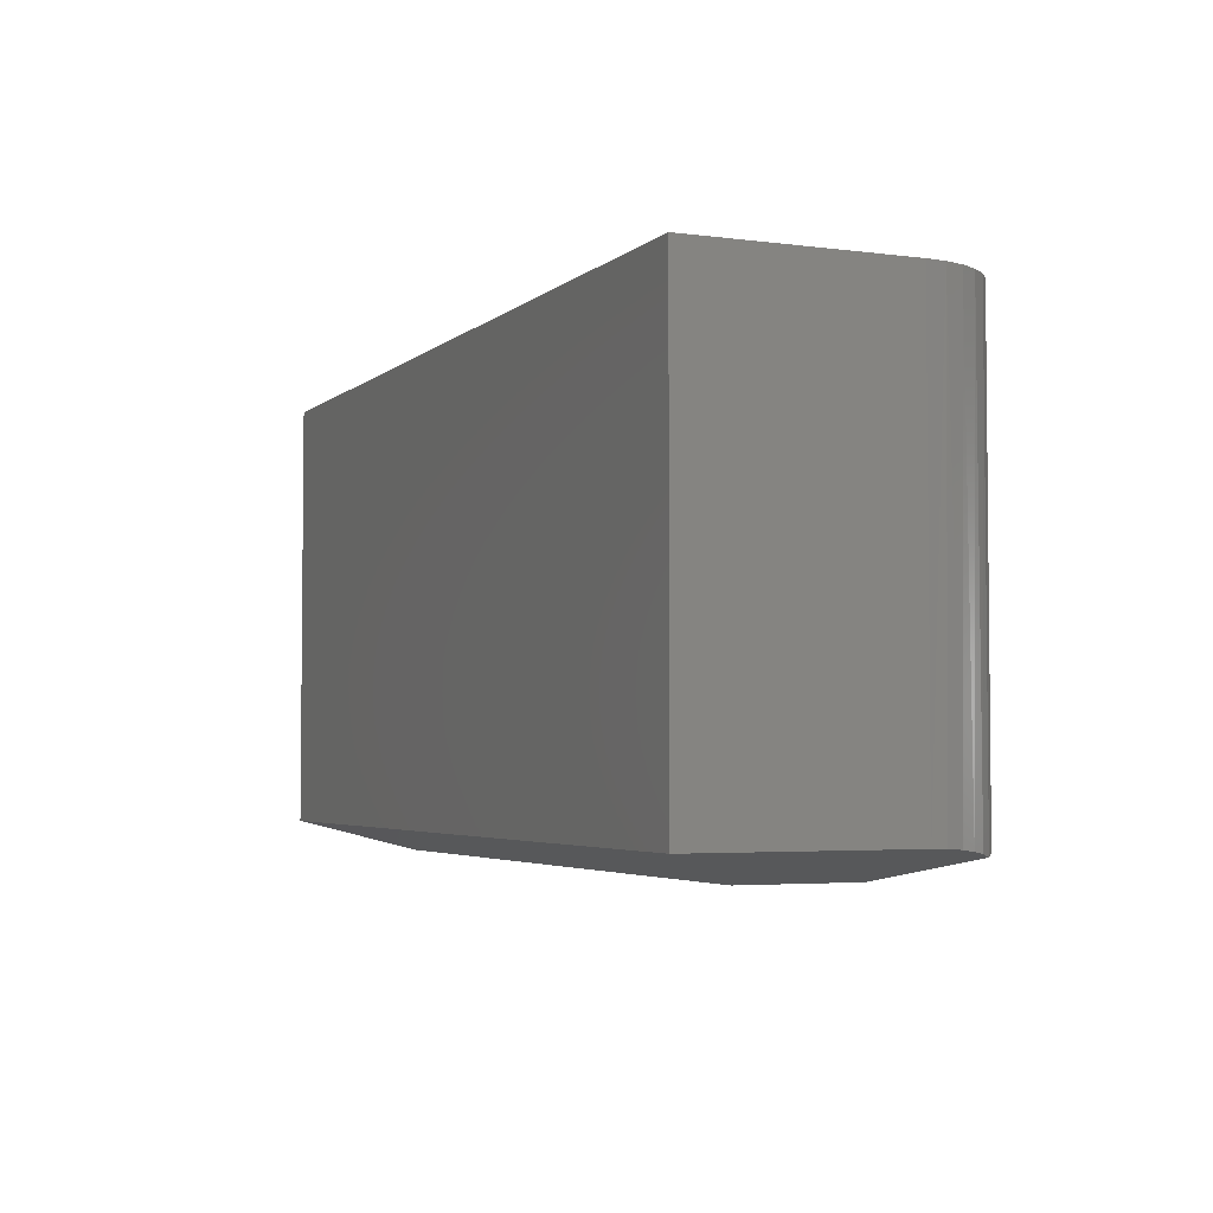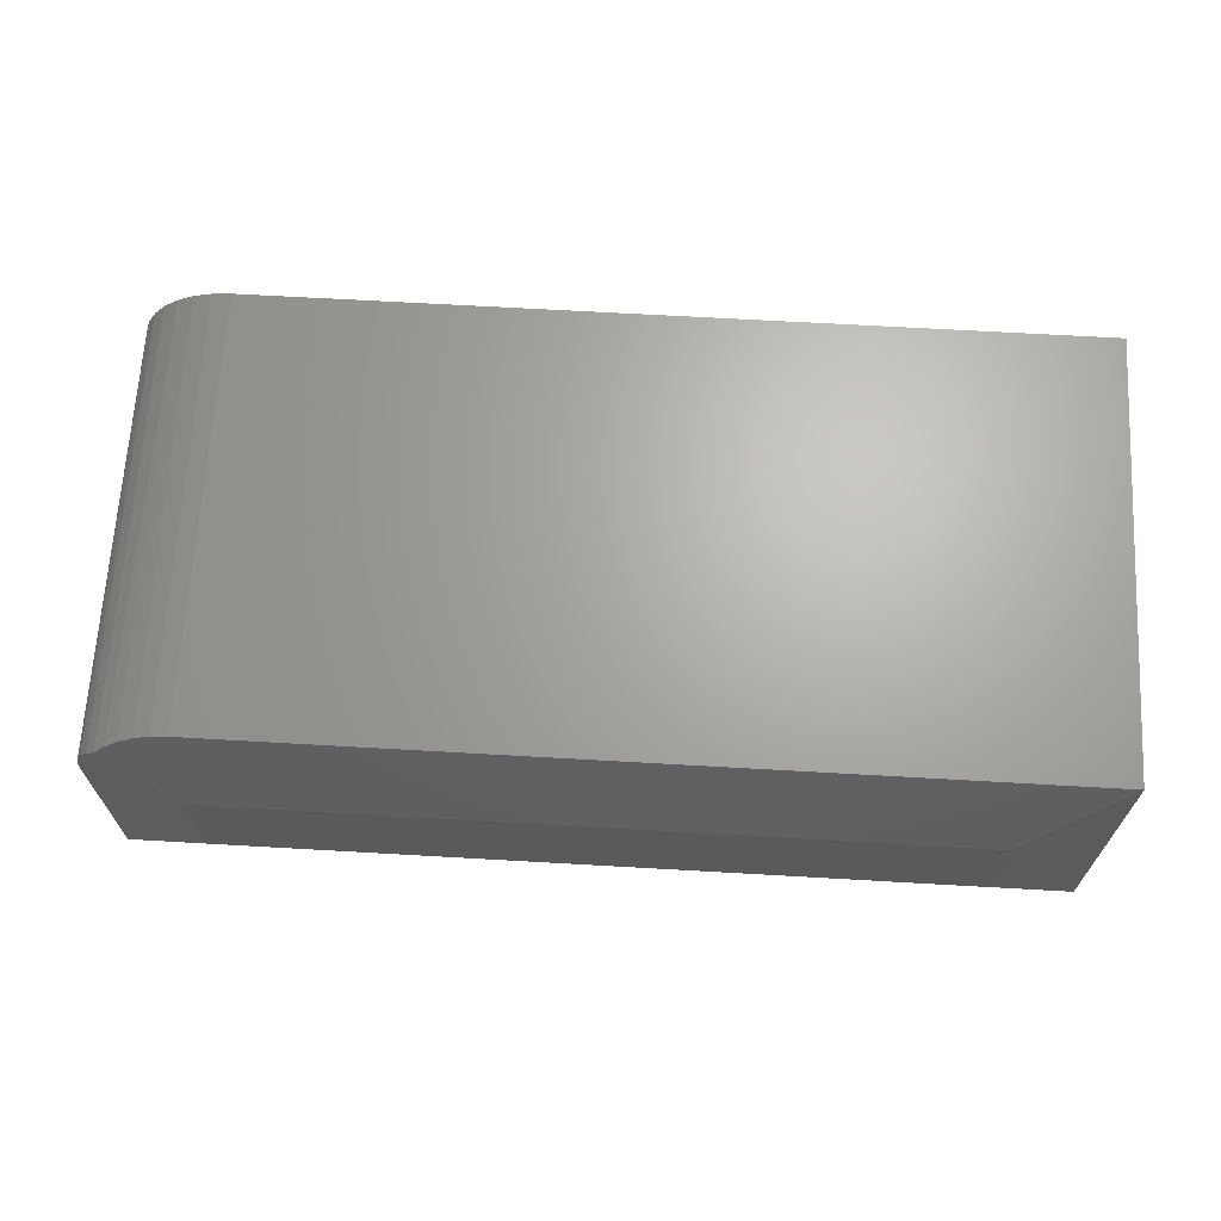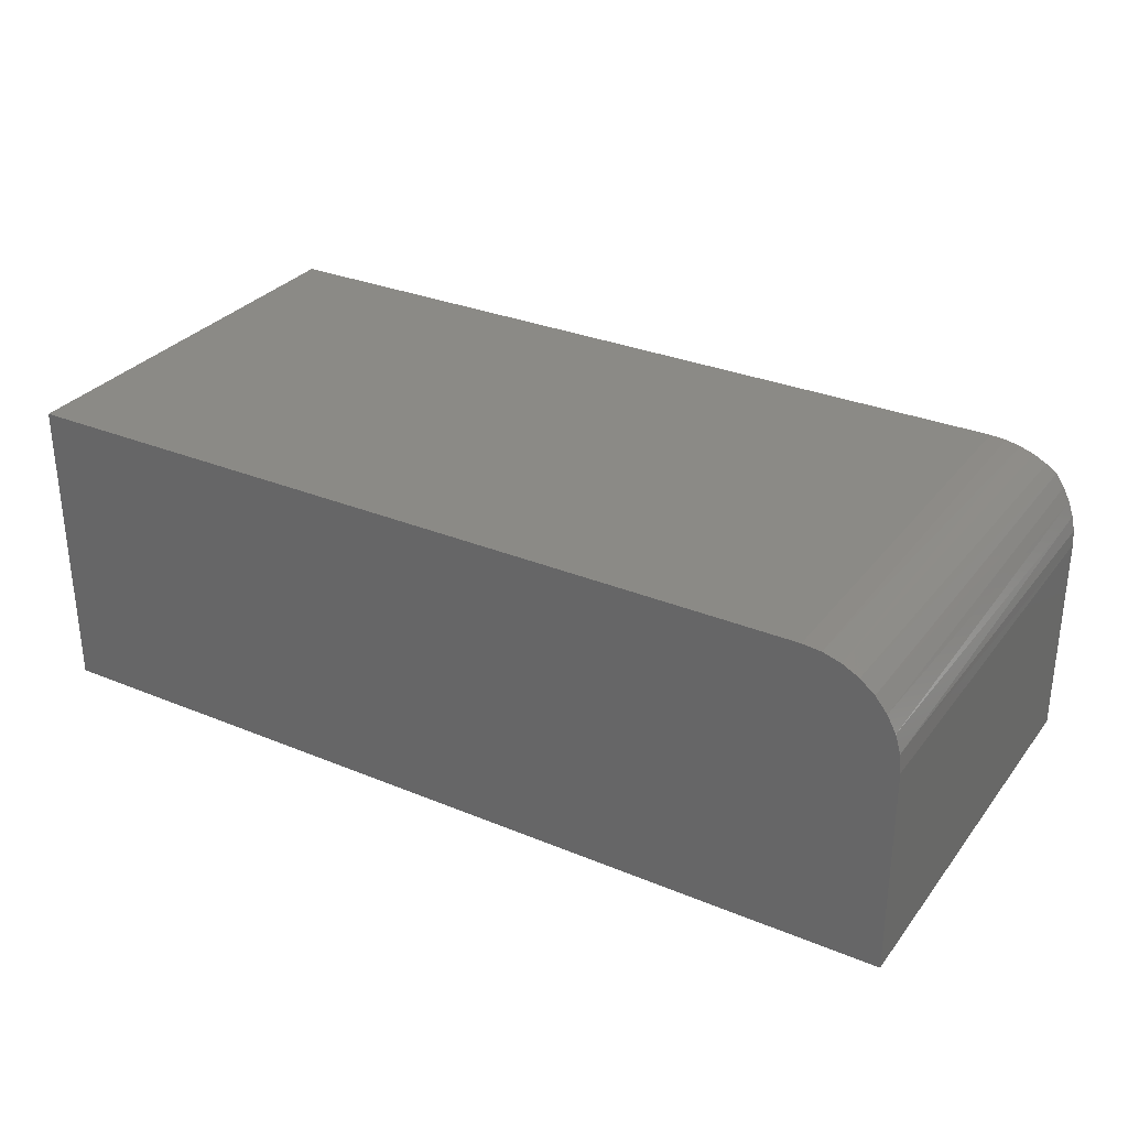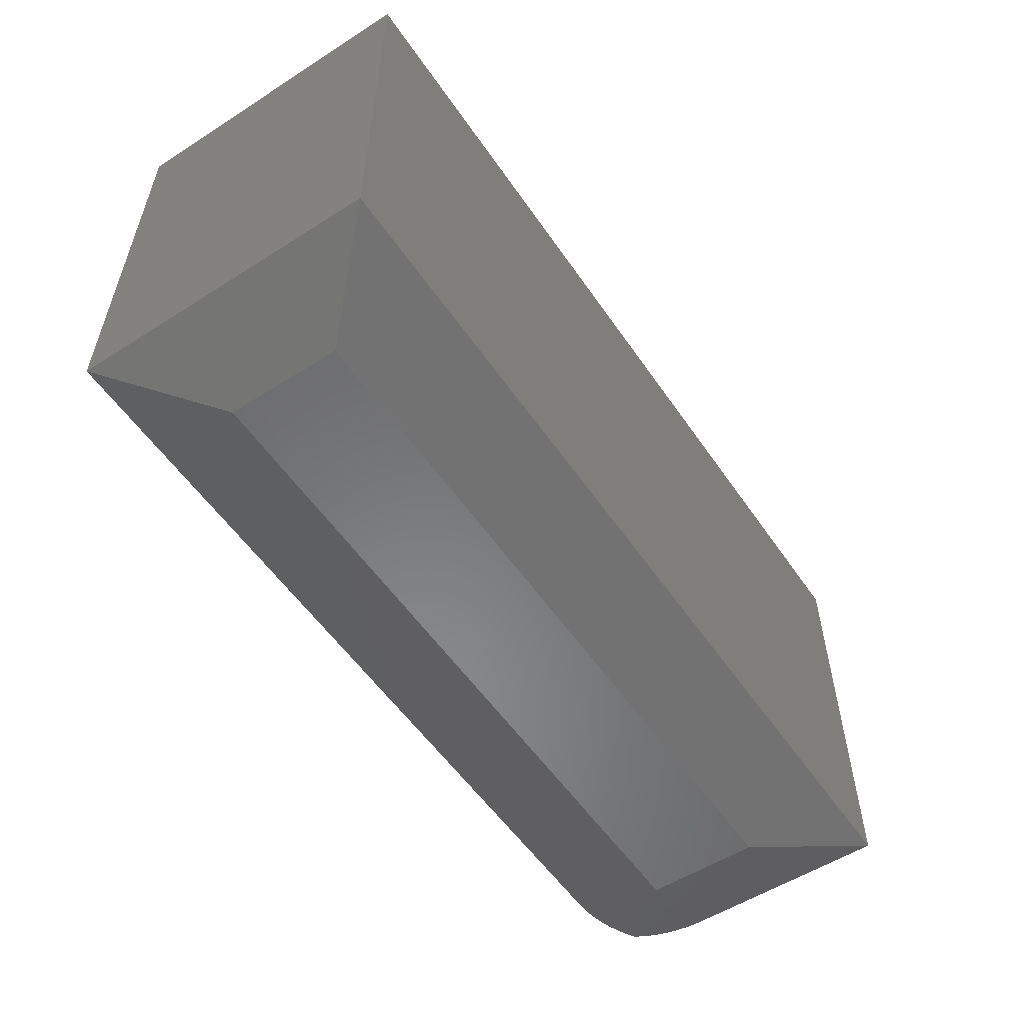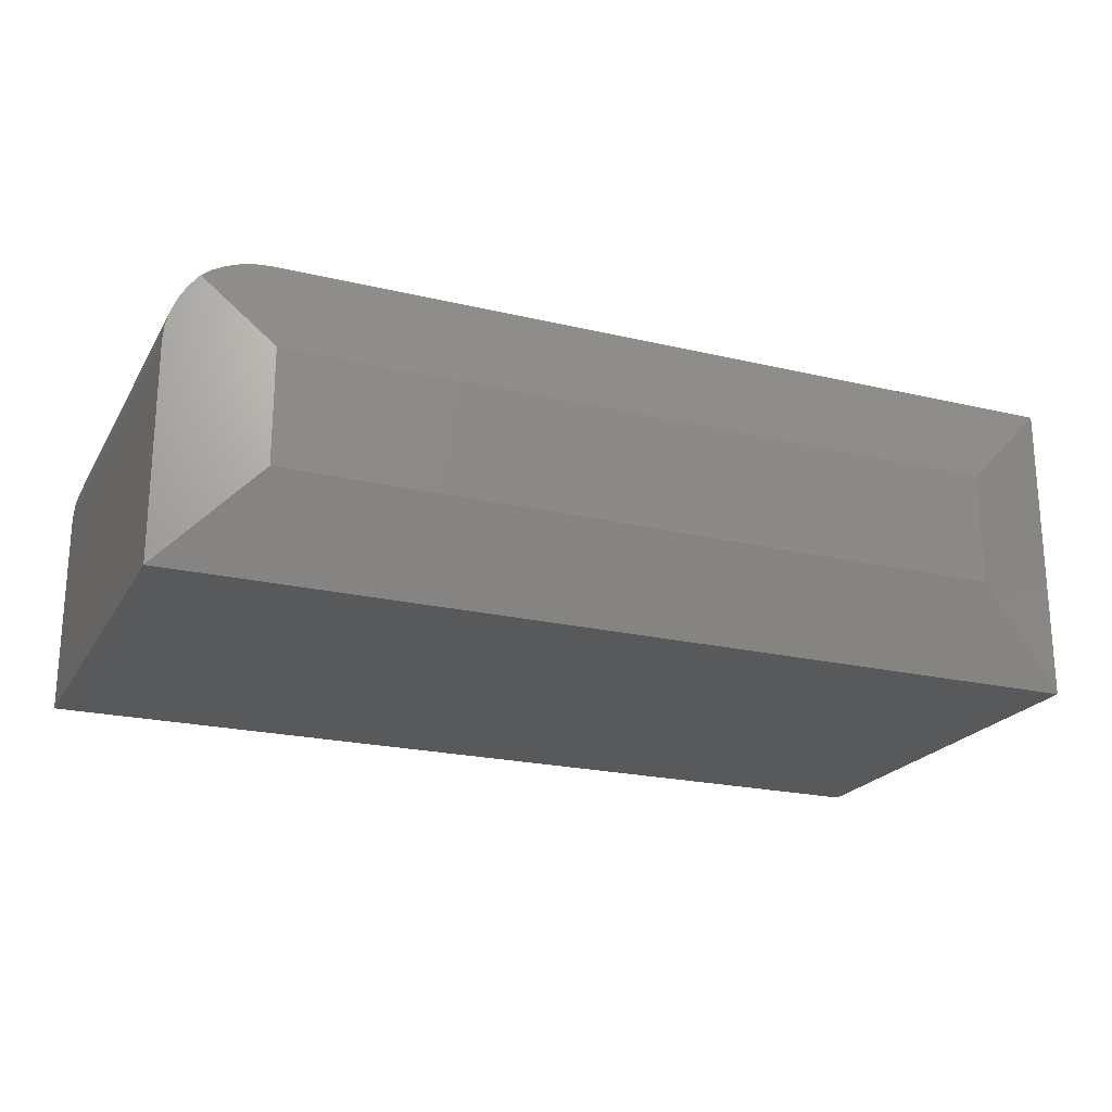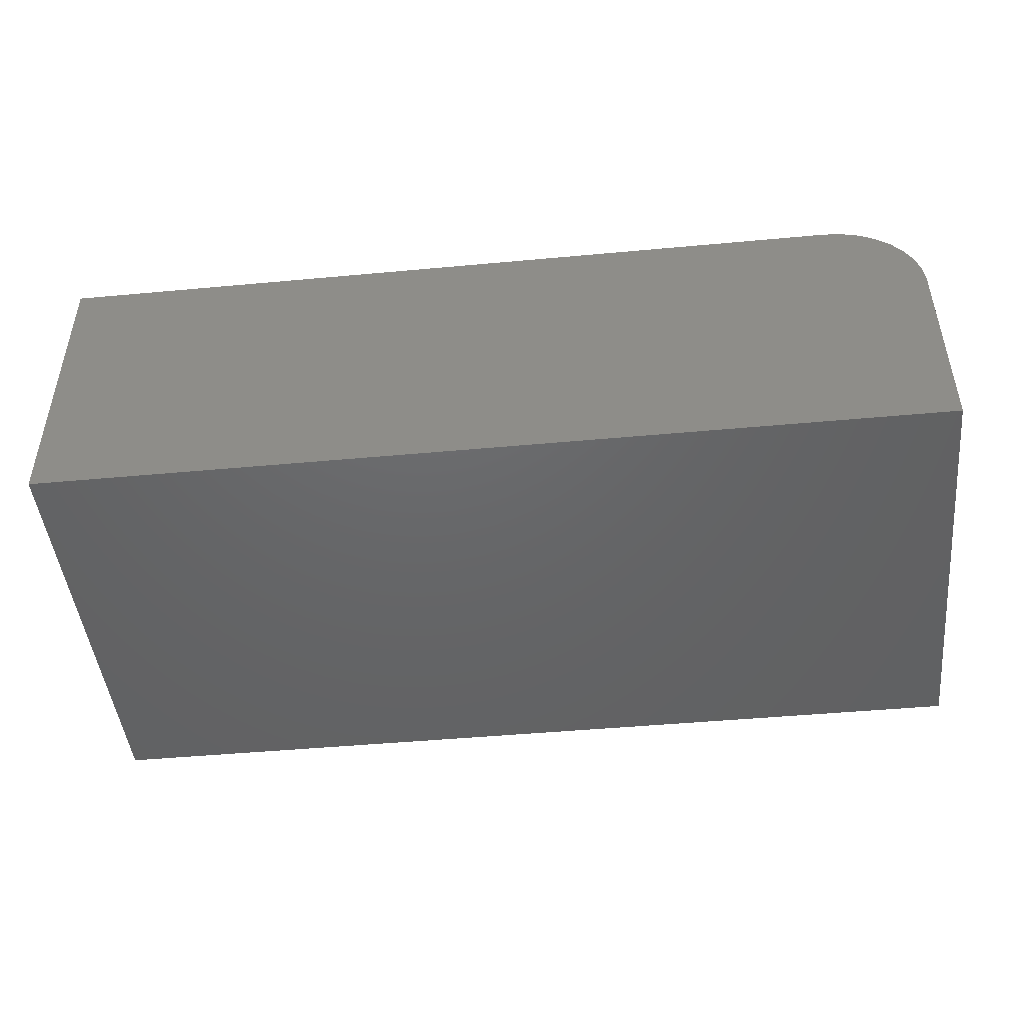
<metadata>
{"format":"stl","ext":"stl","renderer":"f3d","projection":"perspective","resolution":1024,"background":"white","views":[{"elev":-3.8,"azim":-113.6,"up":"+Y"},{"elev":66.7,"azim":3.3,"up":"+Z"},{"elev":30.7,"azim":-149.3,"up":"+Z"},{"elev":-55.2,"azim":123.9,"up":"+Y"},{"elev":-21.7,"azim":-22.7,"up":"+Z"},{"elev":-46.6,"azim":-174.0,"up":"+Z"}]}
</metadata>
<code>
# stl→obj: 30 verts, 56 faces
v 0.07812 0 0.1719
v 0.02289 0.01657 0.2271
v 0.01502 0.01893 0.2179
v 0.008613 0.02085 0.2075
v 0.003861 0.02228 0.1961
v 0.0009658 0.02315 0.1841
v 0 0.02344 0.1719
v 0 0.02344 1.388e-17
v 0.07812 0 0.07812
v 0.6719 0 0.1719
v 0.75 0.02344 0.25
v 0.07812 0.02344 0.25
v 0.06505 0.02311 0.2489
v 0.05303 0.02219 0.2459
v 0.04163 0.02072 0.2409
v 0.03126 0.01875 0.2344
v 0.07812 0.3789 0.25
v 0.75 0.3789 0.25
v 0 0.3789 0.1719
v 0 0.3789 0
v 0.001501 0.3789 0.1871
v 0.005947 0.3789 0.2018
v 0.01317 0.3789 0.2153
v 0.02288 0.3789 0.2271
v 0.03472 0.3789 0.2368
v 0.04823 0.3789 0.2441
v 0.06288 0.3789 0.2485
v 0.75 0.3789 0
v 0.75 0.02344 0
v 0.6719 0 0.07812
f 1 2 3
f 1 3 4
f 1 4 5
f 1 5 6
f 1 6 7
f 1 7 8
f 1 8 9
f 1 10 11
f 1 11 12
f 1 12 13
f 1 13 14
f 1 14 15
f 1 15 16
f 1 16 2
f 12 11 17
f 17 11 18
f 19 20 7
f 7 20 8
f 20 19 21
f 20 21 22
f 20 22 23
f 20 23 24
f 20 24 25
f 20 25 26
f 20 26 27
f 20 27 17
f 20 17 18
f 20 18 28
f 21 5 22
f 22 5 4
f 22 4 23
f 4 3 23
f 25 15 26
f 15 14 26
f 27 26 14
f 19 7 21
f 21 7 6
f 21 6 5
f 23 3 24
f 24 3 2
f 24 2 25
f 25 2 16
f 25 16 15
f 12 17 13
f 13 17 27
f 13 27 14
f 8 20 29
f 29 20 28
f 11 29 18
f 18 29 28
f 1 9 10
f 10 9 30
f 29 30 8
f 8 30 9
f 29 11 30
f 30 11 10

</code>
